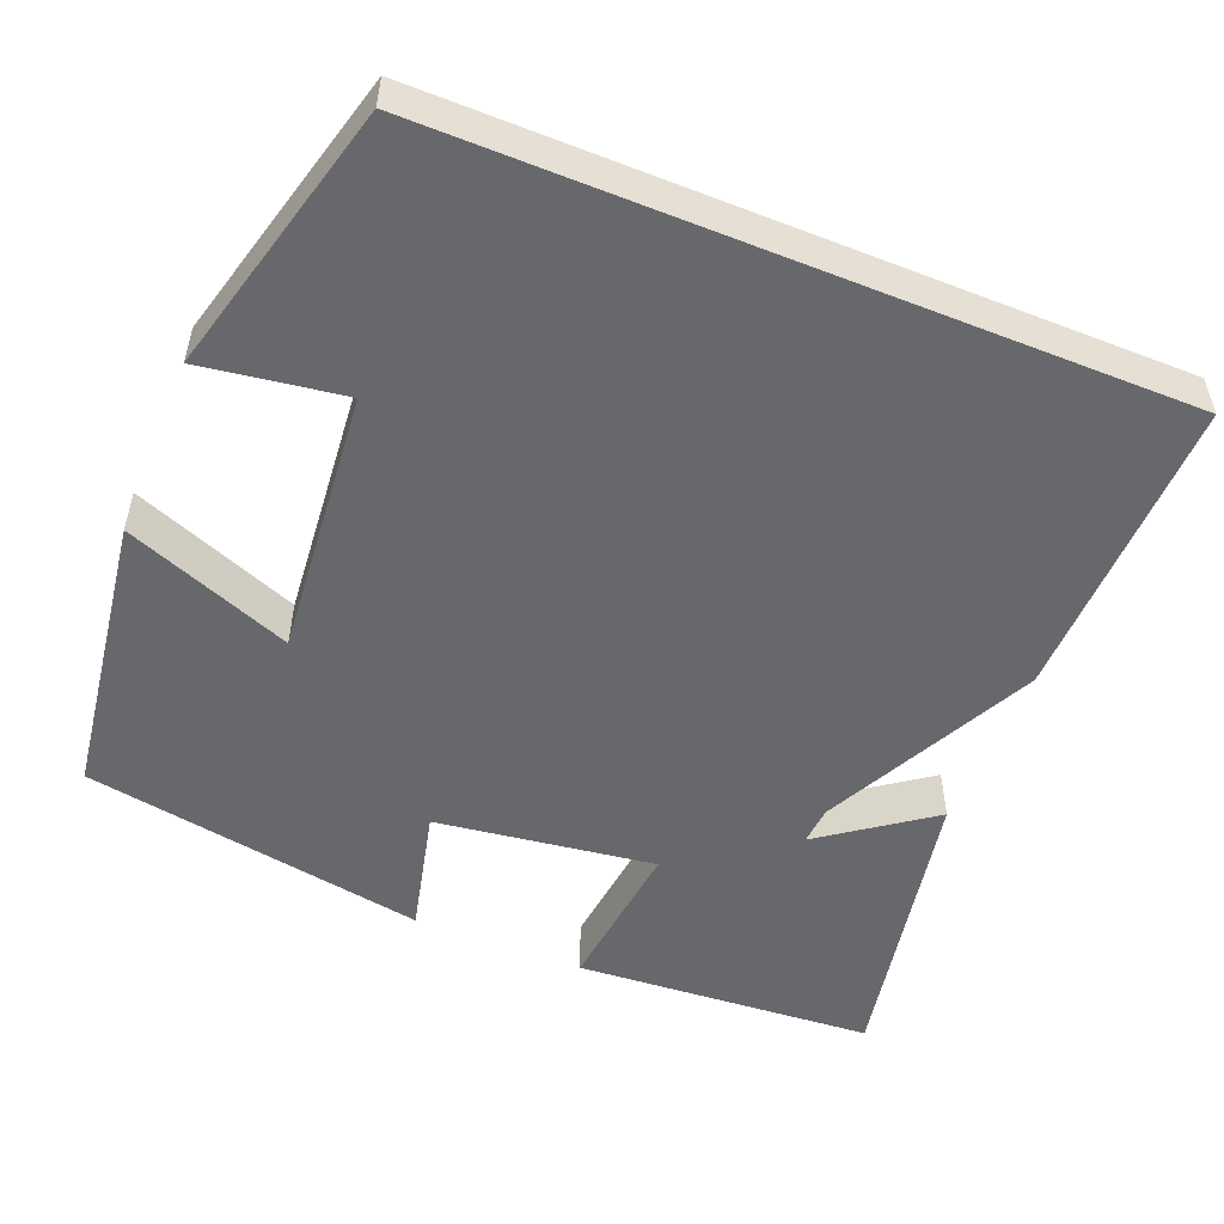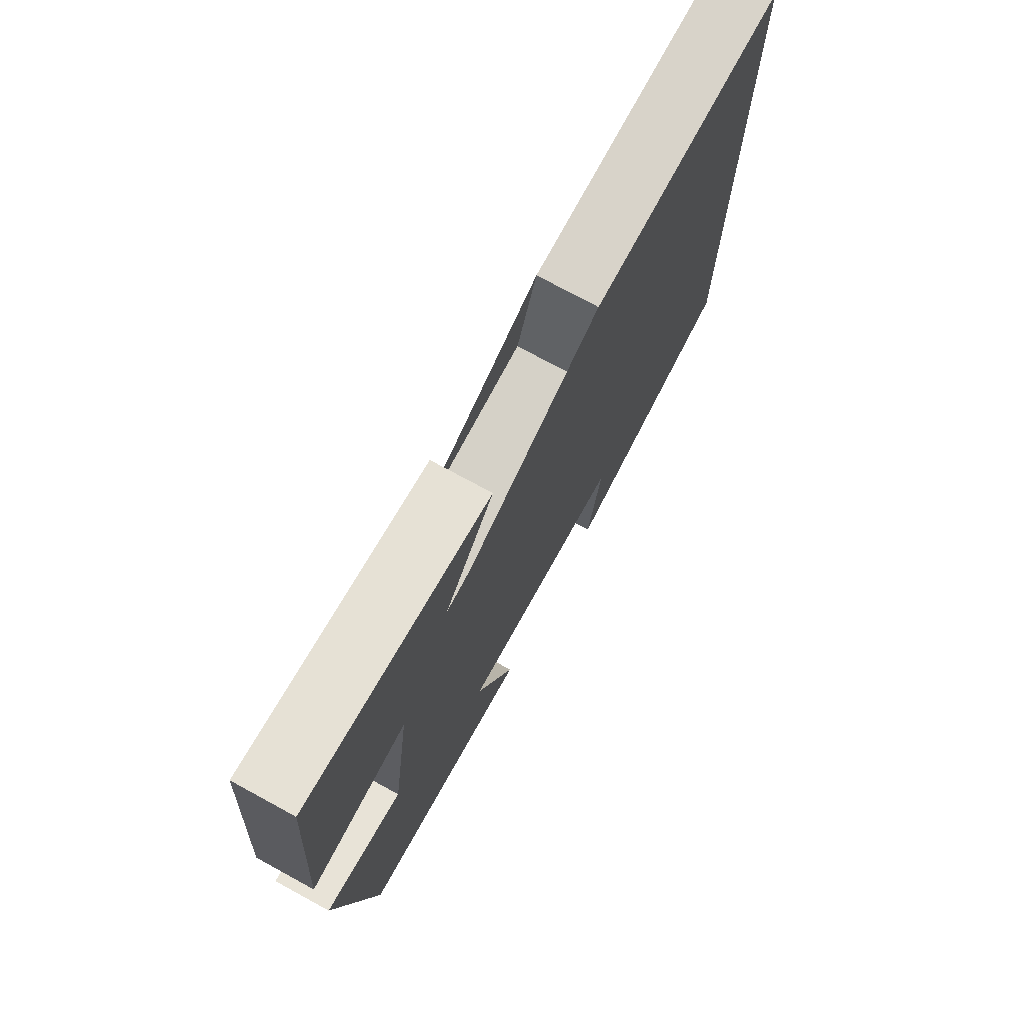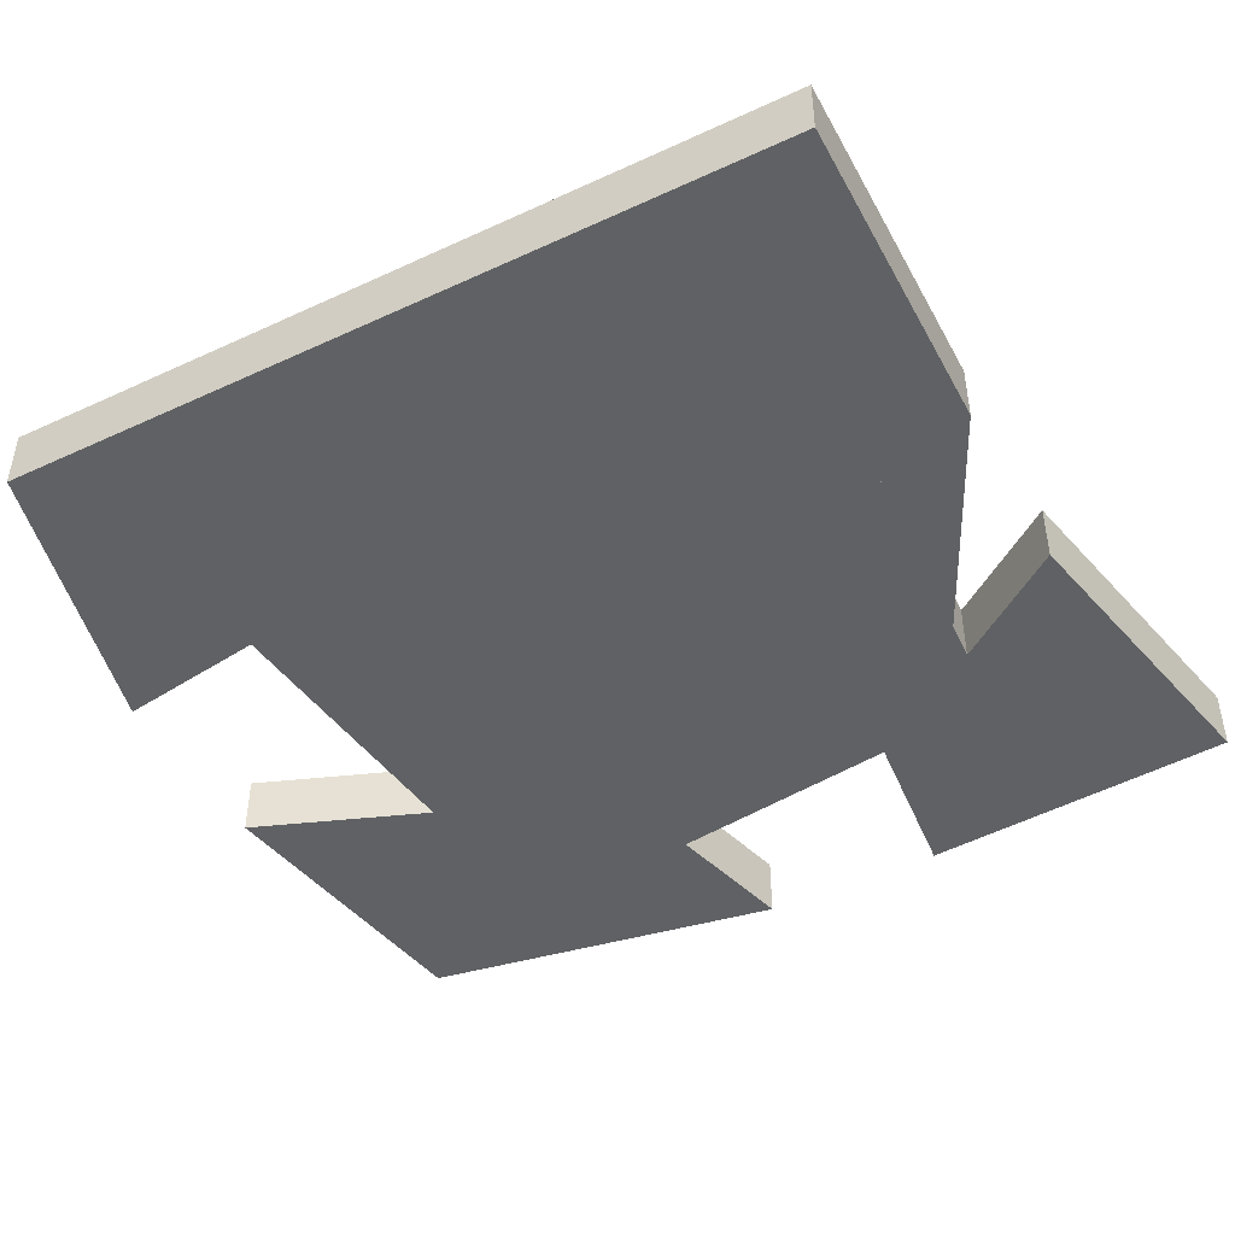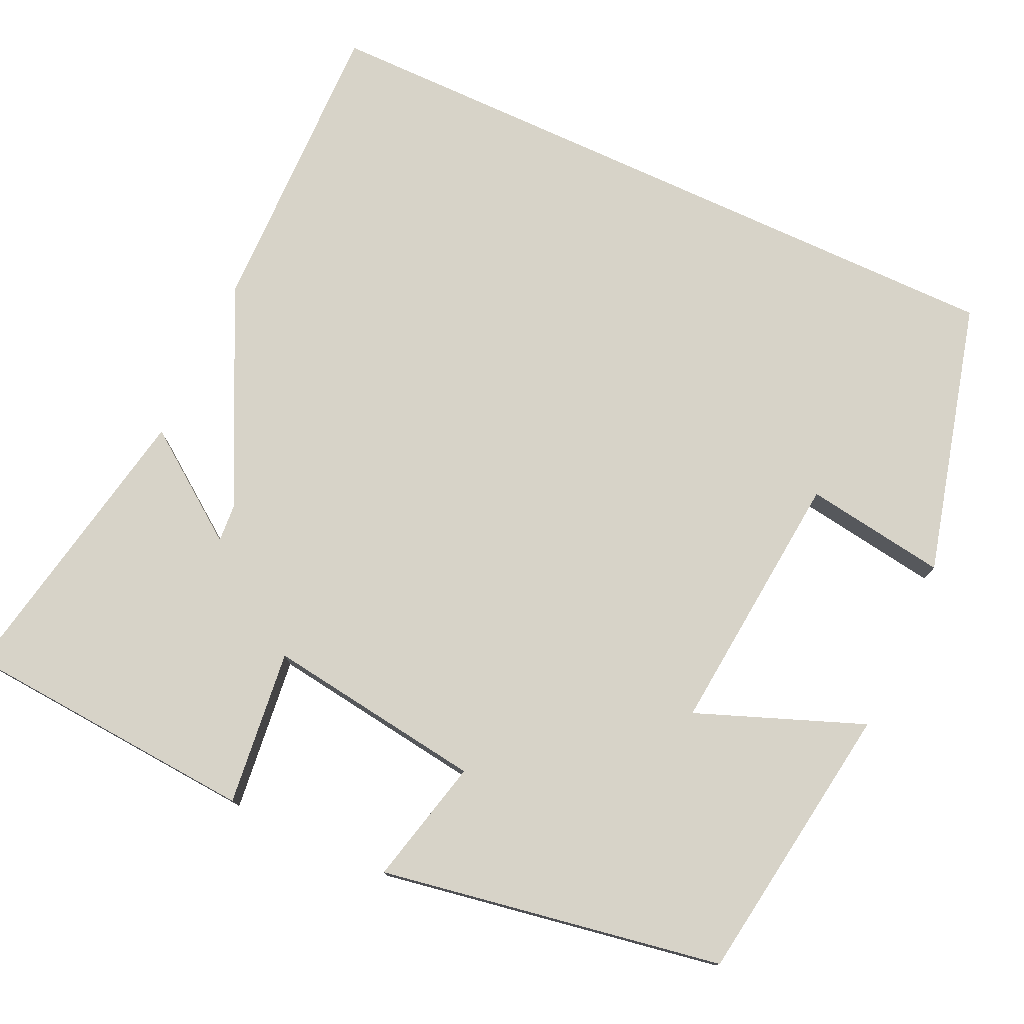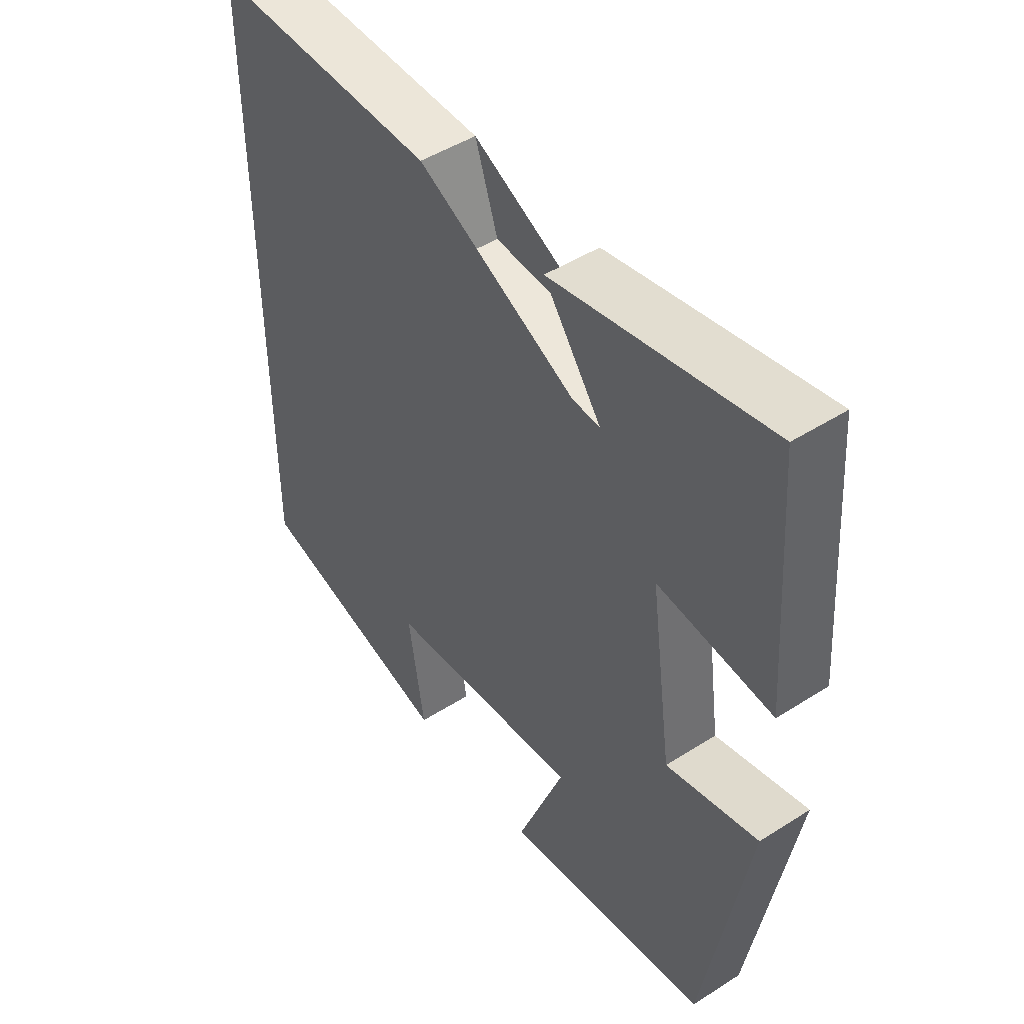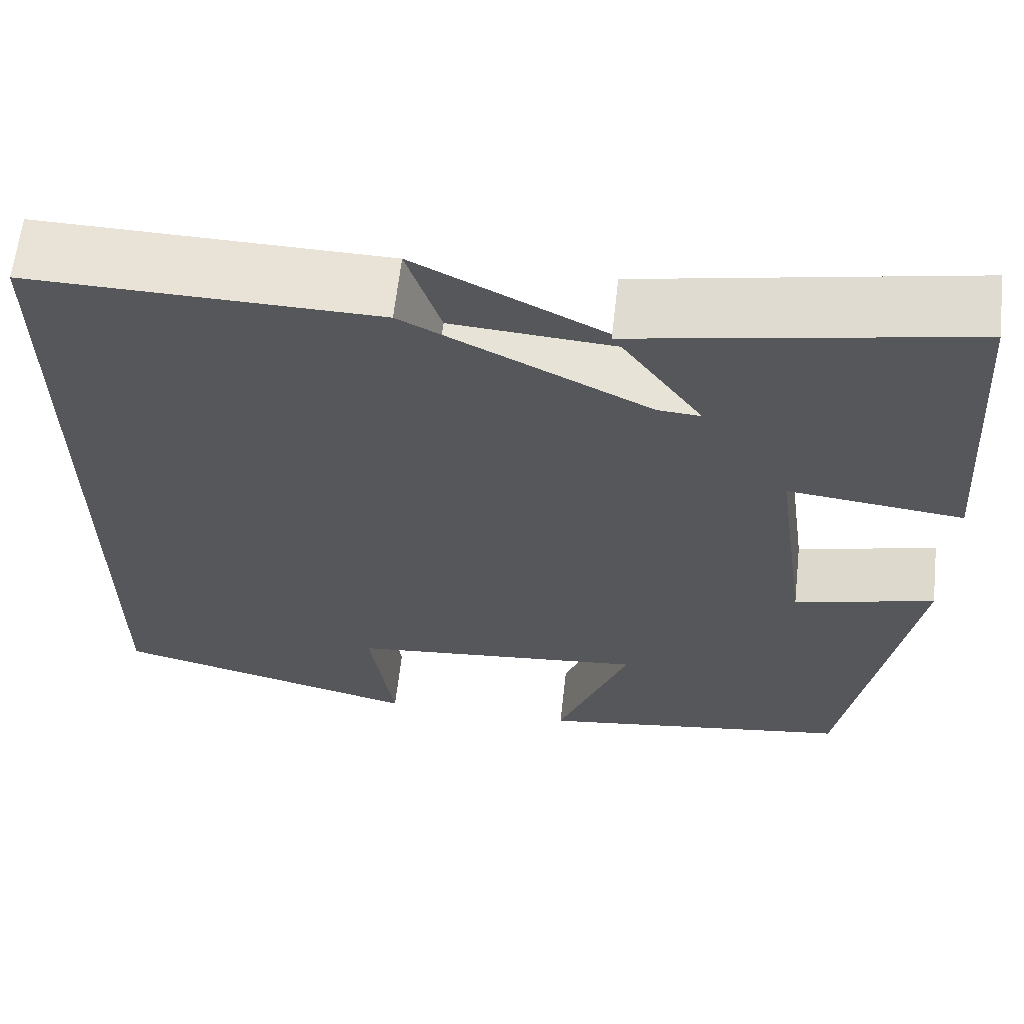
<metadata>
{"format":"obj","ext":"obj","renderer":"f3d","projection":"perspective","resolution":1024,"background":"white","views":[{"elev":-52.5,"azim":-112.2,"up":"+Y"},{"elev":74.8,"azim":118.6,"up":"+Z"},{"elev":-45.4,"azim":-61.9,"up":"+Y"},{"elev":76.9,"azim":114.8,"up":"+Y"},{"elev":47.6,"azim":54.3,"up":"+Z"},{"elev":62.8,"azim":6.4,"up":"+Z"}]}
</metadata>
<code>
v -0.5 0.07 -0.411
v -0.5 0.07 0.507
v -0.115 0.07 0.5
v -0.076 0.07 0.384
v 0.202 0.07 0.364
v 0.103 0.07 0.5
v 0.473 0.07 0.571
v 0.5 0.07 0.197
v 0.304 0.07 0.219
v 0.342 0.07 -0.055
v 0.5 0.07 -0.017
v 0.426 0.07 -0.448
v 0.07 0.07 -0.5
v 0.151 0.07 -0.29
v -0.183 0.07 -0.322
v -0.156 0.07 -0.5
v -0.5 0 -0.411
v -0.5 0 0.507
v -0.115 0 0.5
v -0.076 0 0.384
v 0.202 0 0.364
v 0.103 0 0.5
v 0.473 0 0.571
v 0.5 0 0.197
v 0.304 0 0.219
v 0.342 0 -0.055
v 0.5 0 -0.017
v 0.426 0 -0.448
v 0.07 0 -0.5
v 0.151 0 -0.29
v -0.183 0 -0.322
v -0.156 0 -0.5
f 15 16 1 2
f 14 15 2 3
f 12 13 14
f 11 12 14
f 10 11 14
f 9 10 14 3
f 8 9 3
f 5 6 7 8
f 4 5 8
f 8 4 3
f 18 17 32 31
f 19 18 31 30
f 30 29 28
f 30 28 27
f 30 27 26
f 19 30 26 25
f 19 25 24
f 24 23 22 21
f 24 21 20
f 19 20 24
f 1 17 18 2
f 2 18 19 3
f 3 19 20 4
f 4 20 21 5
f 5 21 22 6
f 6 22 23 7
f 7 23 24 8
f 8 24 25 9
f 9 25 26 10
f 10 26 27 11
f 11 27 28 12
f 12 28 29 13
f 13 29 30 14
f 14 30 31 15
f 15 31 32 16
f 16 32 17 1

</code>
